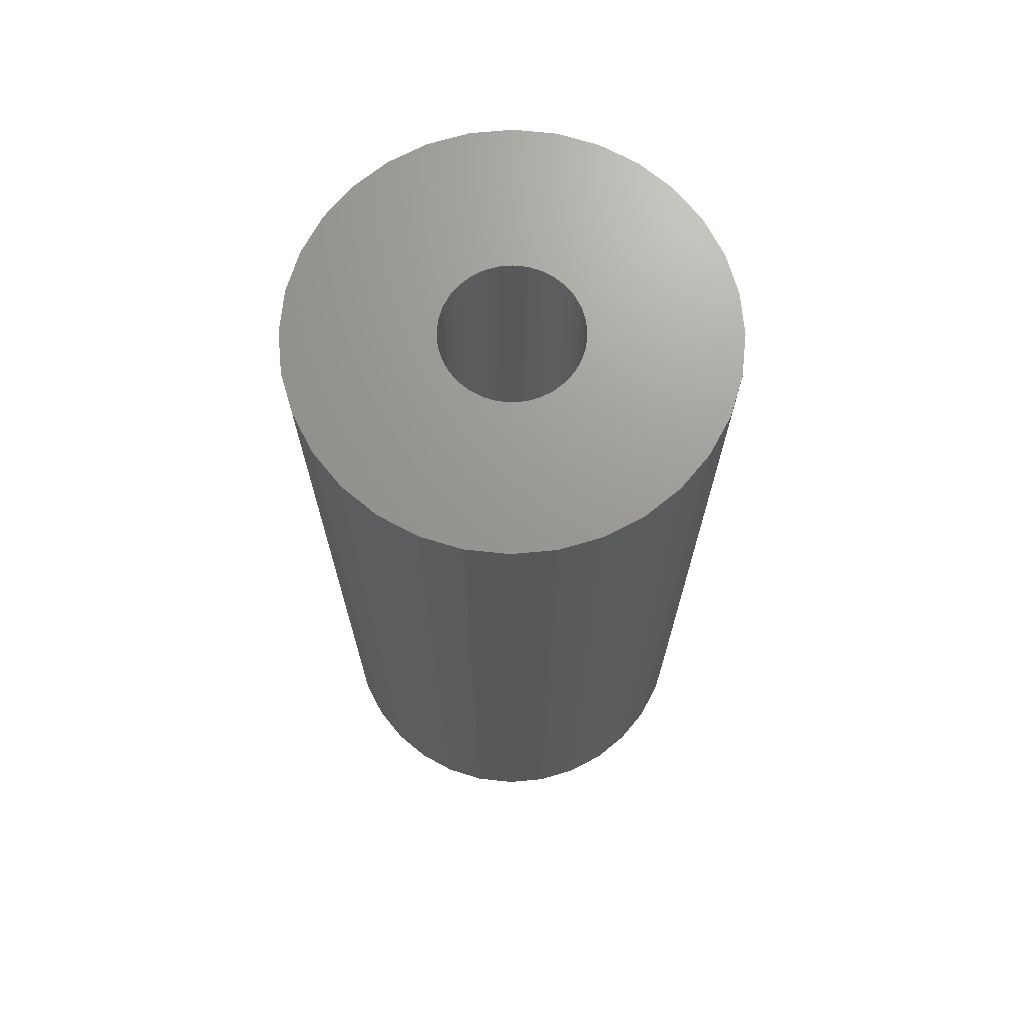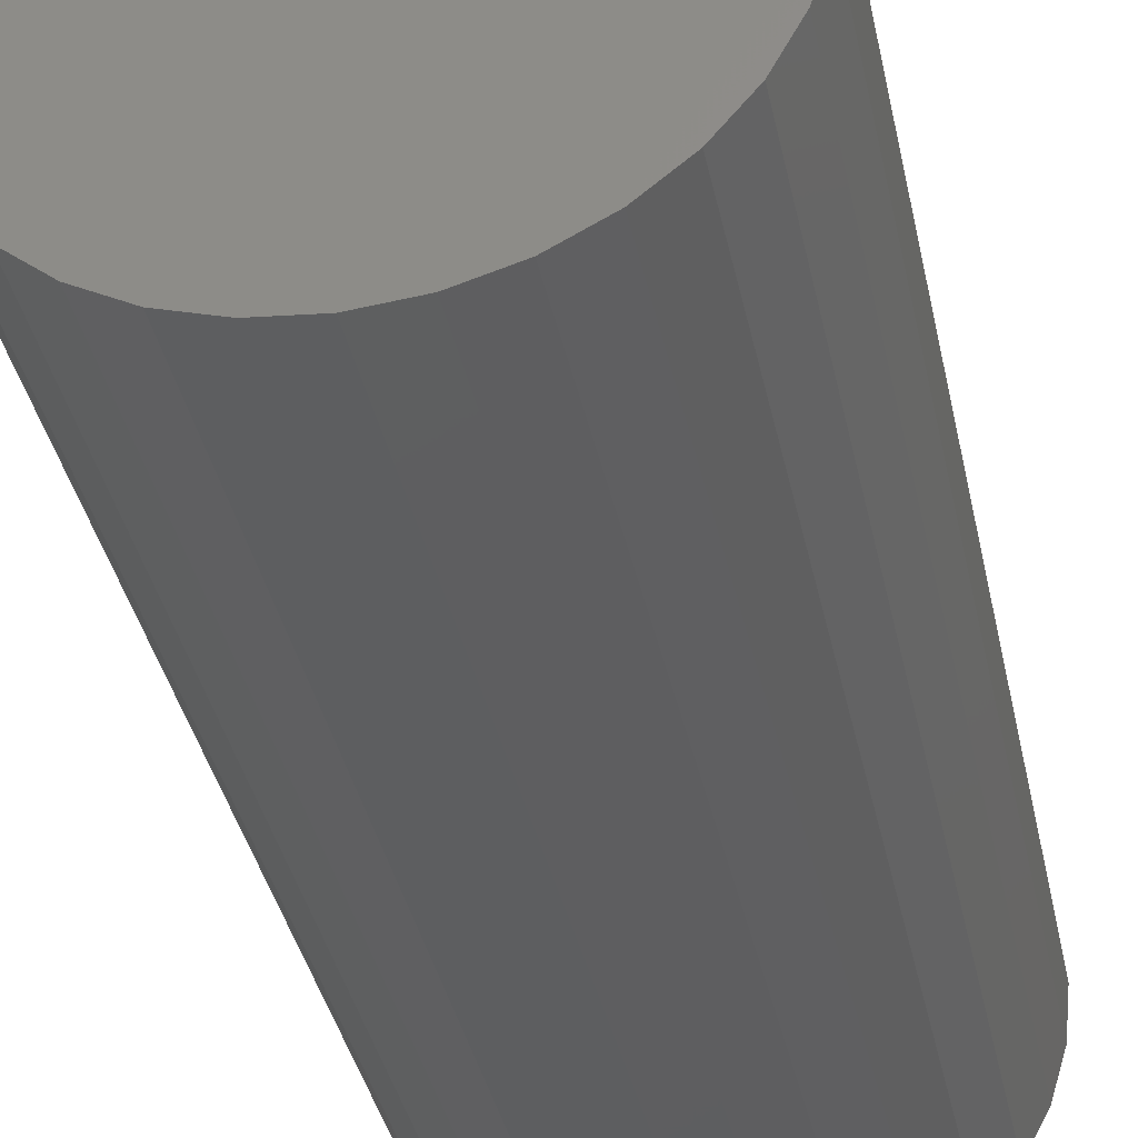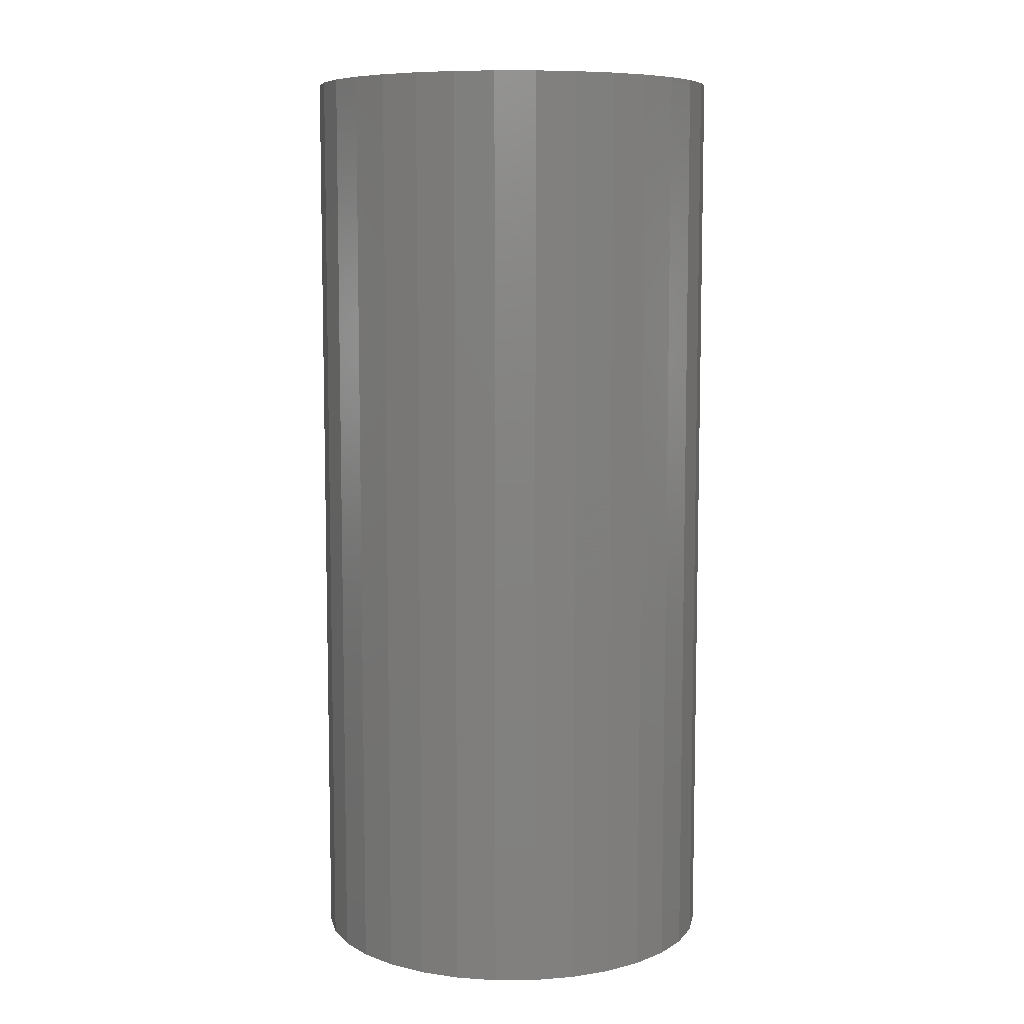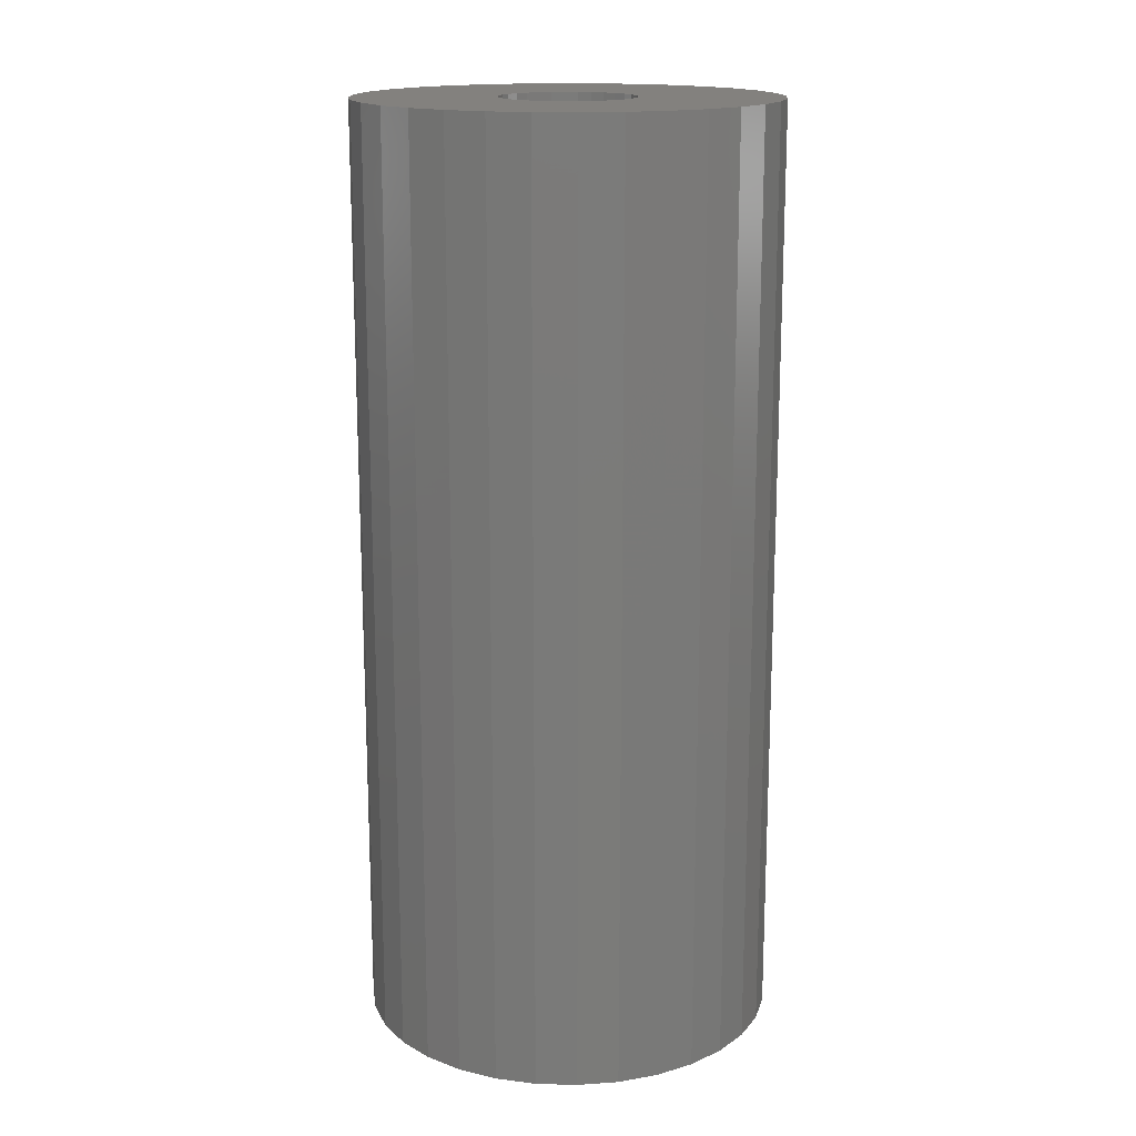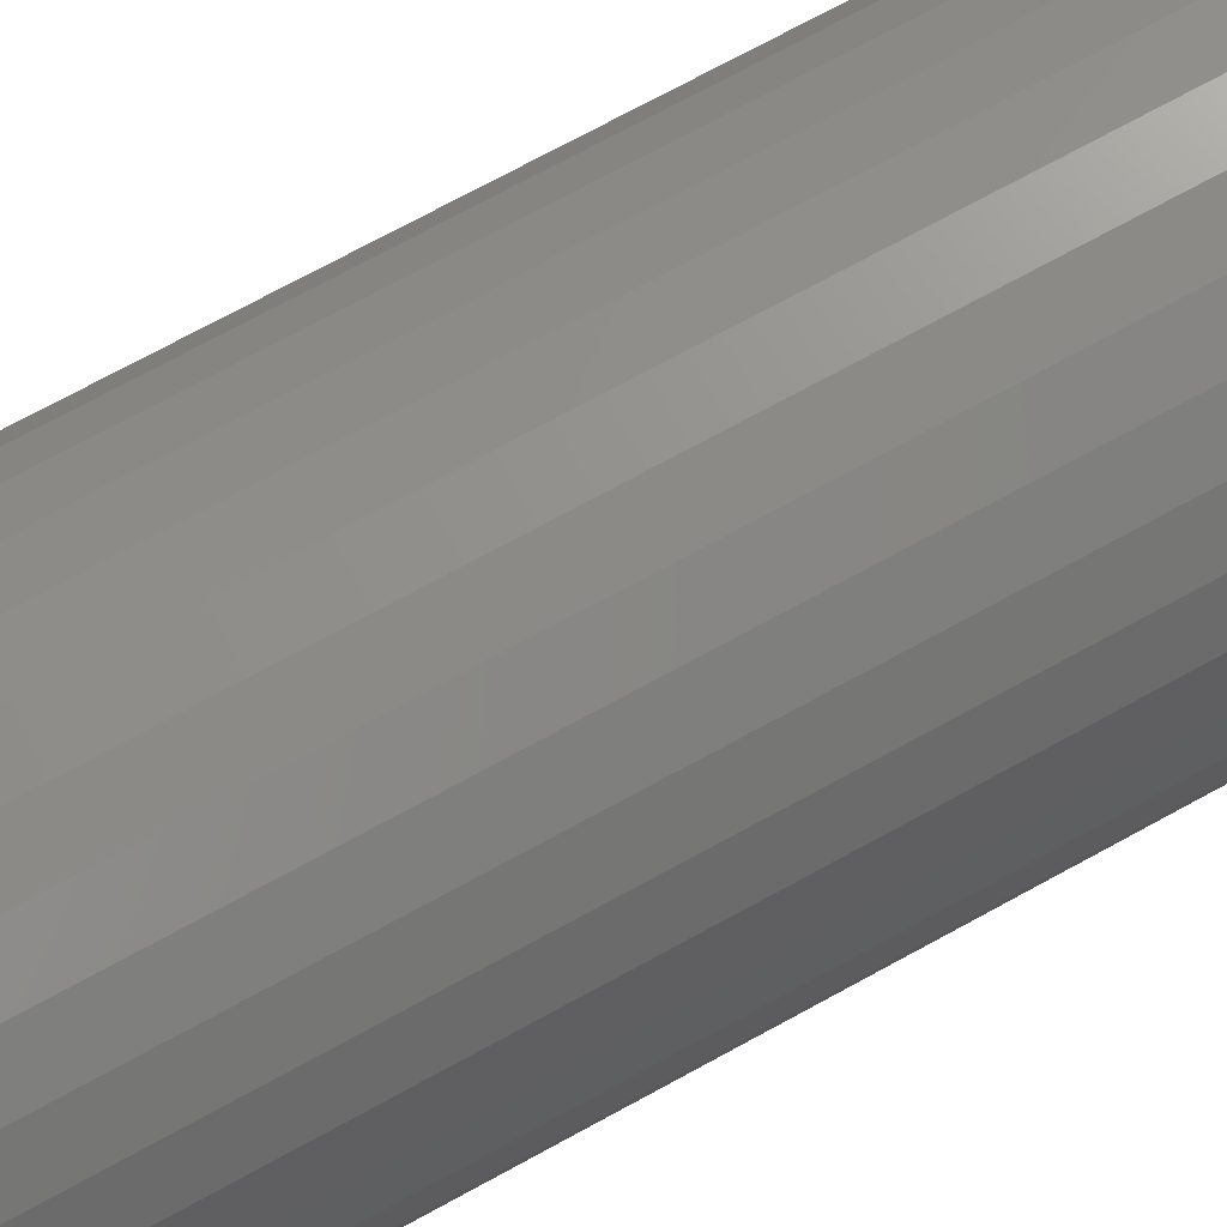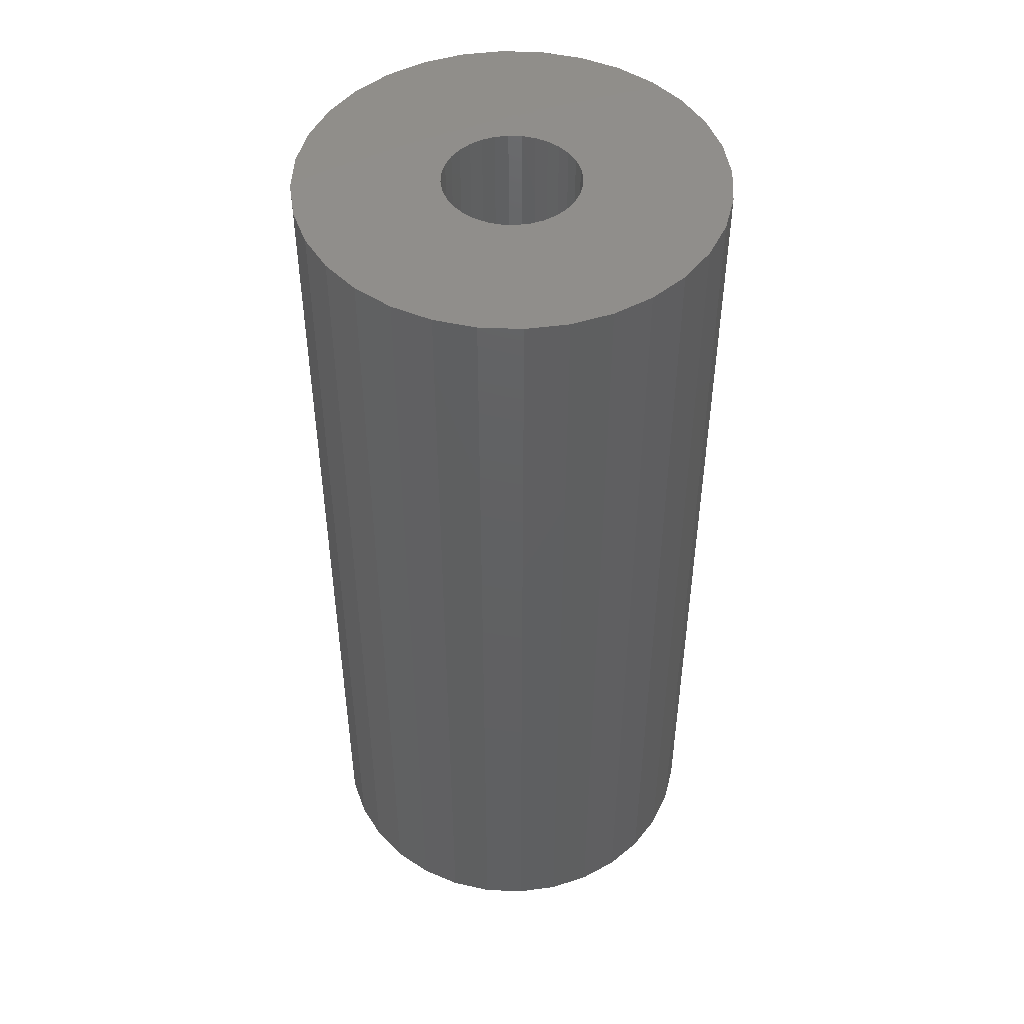
<metadata>
{"format":"stl","ext":"stl","renderer":"f3d","projection":"perspective","resolution":1024,"background":"white","views":[{"elev":70.0,"azim":-123.4,"up":"+Z"},{"elev":-36.0,"azim":-168.7,"up":"+Y"},{"elev":8.1,"azim":-6.5,"up":"+Z"},{"elev":16.3,"azim":-115.0,"up":"+Z"},{"elev":75.0,"azim":-118.4,"up":"+Y"},{"elev":47.9,"azim":109.6,"up":"+Z"}]}
</metadata>
<code>
# stl→obj: 128 verts, 252 faces
v -0.0372 0.04222 0.75
v -0.1761 0.03603 0.75
v -0.04463 0.03317 0.75
v -0.05354 -0.01165 0.75
v -0.1761 -0.03603 0.75
v -0.05014 -0.02285 0.75
v -0.04463 -0.03317 0.75
v -0.0372 -0.04222 0.75
v 0.04723 0.04222 0.75
v 0.05466 0.03317 0.75
v 0.1862 0.03603 0.75
v 0.1862 -0.03603 0.75
v 0.06357 -0.01165 0.75
v 0.06018 -0.02285 0.75
v 0.05466 -0.03317 0.75
v 0.04723 -0.04222 0.75
v 0.005016 0.0597 0.75
v 0.01666 0.05856 0.75
v 0.1757 0.07068 0.75
v 0.1586 0.1026 0.75
v 0.1356 0.1306 0.75
v 0.1076 0.1536 0.75
v 0.0757 0.1706 0.75
v 0.04105 0.1812 0.75
v 0.005016 0.1847 0.75
v -0.03102 0.1812 0.75
v -0.06567 0.1706 0.75
v -0.0976 0.1536 0.75
v -0.1256 0.1306 0.75
v -0.1486 0.1026 0.75
v -0.1656 0.07068 0.75
v -0.02815 0.04964 0.75
v -0.01783 0.05516 0.75
v -0.006631 0.05856 0.75
v -0.1656 -0.07068 0.75
v -0.1486 -0.1026 0.75
v 0.005016 -0.0597 0.75
v -0.006631 -0.05856 0.75
v -0.01783 -0.05516 0.75
v -0.02815 -0.04964 0.75
v -0.1256 -0.1306 0.75
v -0.0976 -0.1536 0.75
v -0.06567 -0.1706 0.75
v -0.03102 -0.1812 0.75
v 0.005016 -0.1847 0.75
v 0.04105 -0.1812 0.75
v 0.0757 -0.1706 0.75
v 0.1076 -0.1536 0.75
v 0.1356 -0.1306 0.75
v 0.1586 -0.1026 0.75
v 0.1757 -0.07068 0.75
v 0.02786 0.05516 0.75
v 0.03819 0.04964 0.75
v 0.03819 -0.04964 0.75
v 0.02786 -0.05516 0.75
v 0.01666 -0.05856 0.75
v -0.1797 -5.941e-17 0.75
v -0.05354 0.01165 0.75
v -0.05014 0.02285 0.75
v -0.05469 -4.572e-17 0.75
v 0.06357 0.01165 0.75
v 0.1897 0 0.75
v 0.06018 0.02285 0.75
v 0.06472 0 0.75
v 0.005016 -0.0597 0.04688
v 0.01666 -0.05856 0.04688
v 0.02786 -0.05516 0.04688
v 0.03819 -0.04964 0.04688
v 0.04723 -0.04222 0.04688
v 0.05466 -0.03317 0.04688
v 0.06018 -0.02285 0.04688
v 0.06357 -0.01165 0.04688
v 0.06472 -1.462e-17 0.04688
v -0.006631 -0.05856 0.04688
v -0.01783 -0.05516 0.04688
v -0.02815 -0.04964 0.04688
v -0.0372 -0.04222 0.04688
v -0.04463 -0.03317 0.04688
v -0.05014 -0.02285 0.04688
v -0.05354 -0.01165 0.04688
v -0.05469 -4.572e-17 0.04688
v 0.005016 0.0597 0.04688
v -0.006631 0.05856 0.04688
v -0.01783 0.05516 0.04688
v -0.02815 0.04964 0.04688
v -0.0372 0.04222 0.04688
v -0.04463 0.03317 0.04688
v -0.05014 0.02285 0.04688
v -0.05354 0.01165 0.04688
v 0.01666 0.05856 0.04688
v 0.02786 0.05516 0.04688
v 0.03819 0.04964 0.04688
v 0.04723 0.04222 0.04688
v 0.05466 0.03317 0.04688
v 0.06018 0.02285 0.04688
v 0.06357 0.01165 0.04688
v 0.1897 -4.524e-17 -0.07812
v 0.1862 -0.03603 -0.07812
v 0.1757 -0.07068 -0.07812
v 0.1586 -0.1026 -0.07812
v 0.1356 -0.1306 -0.07812
v 0.1076 -0.1536 -0.07812
v 0.0757 -0.1706 -0.07812
v 0.04105 -0.1812 -0.07812
v 0.005016 -0.1847 -0.07812
v -0.03102 -0.1812 -0.07812
v -0.06567 -0.1706 -0.07812
v -0.0976 -0.1536 -0.07812
v -0.1256 -0.1306 -0.07812
v -0.1486 -0.1026 -0.07812
v -0.1656 -0.07068 -0.07812
v -0.1761 -0.03603 -0.07812
v -0.1797 -5.941e-17 -0.07812
v -0.1761 0.03603 -0.07812
v -0.1656 0.07068 -0.07812
v -0.1486 0.1026 -0.07812
v -0.1256 0.1306 -0.07812
v -0.0976 0.1536 -0.07812
v -0.06567 0.1706 -0.07812
v -0.03102 0.1812 -0.07812
v 0.005016 0.1847 -0.07812
v 0.04105 0.1812 -0.07812
v 0.0757 0.1706 -0.07812
v 0.1076 0.1536 -0.07812
v 0.1356 0.1306 -0.07812
v 0.1586 0.1026 -0.07812
v 0.1757 0.07068 -0.07812
v 0.1862 0.03603 -0.07812
f 1 2 3
f 4 5 6
f 5 7 6
f 8 7 5
f 9 10 11
f 12 13 14
f 12 14 15
f 12 15 16
f 17 18 19
f 17 19 20
f 17 20 21
f 17 21 22
f 17 22 23
f 17 23 24
f 17 24 25
f 17 25 26
f 17 26 27
f 17 27 28
f 17 28 29
f 17 29 30
f 17 30 31
f 31 2 1
f 31 1 32
f 31 32 33
f 31 33 34
f 31 34 17
f 35 36 37
f 35 37 38
f 35 38 39
f 35 39 40
f 35 40 8
f 35 8 5
f 37 36 41
f 37 41 42
f 37 42 43
f 37 43 44
f 37 44 45
f 37 45 46
f 37 46 47
f 37 47 48
f 37 48 49
f 37 49 50
f 37 50 51
f 19 18 52
f 19 52 53
f 19 53 9
f 19 9 11
f 51 12 16
f 51 16 54
f 51 54 55
f 51 55 56
f 51 56 37
f 57 58 2
f 2 58 59
f 2 59 3
f 5 4 57
f 57 4 60
f 57 60 58
f 61 62 63
f 63 62 11
f 63 11 10
f 13 12 64
f 64 12 62
f 64 62 61
f 65 56 66
f 66 56 55
f 66 55 67
f 67 55 54
f 67 54 68
f 68 54 16
f 68 16 69
f 69 16 15
f 69 15 70
f 70 15 14
f 70 14 71
f 71 14 13
f 71 13 72
f 72 13 64
f 72 64 73
f 56 65 37
f 37 65 74
f 37 74 38
f 38 74 75
f 38 75 39
f 39 75 76
f 39 76 40
f 40 76 77
f 40 77 8
f 8 77 78
f 8 78 7
f 7 78 79
f 7 79 6
f 6 79 80
f 6 80 4
f 4 80 81
f 4 81 60
f 82 34 83
f 83 34 33
f 83 33 84
f 84 33 32
f 84 32 85
f 85 32 1
f 85 1 86
f 86 1 3
f 86 3 87
f 87 3 59
f 87 59 88
f 88 59 58
f 88 58 89
f 89 58 60
f 89 60 81
f 34 82 17
f 17 82 90
f 17 90 18
f 18 90 91
f 18 91 52
f 52 91 92
f 52 92 53
f 53 92 93
f 53 93 9
f 9 93 94
f 9 94 10
f 10 94 95
f 10 95 63
f 63 95 96
f 63 96 61
f 61 96 73
f 61 73 64
f 97 62 98
f 98 62 12
f 98 12 99
f 99 12 51
f 99 51 100
f 100 51 50
f 100 50 101
f 101 50 49
f 101 49 102
f 102 49 48
f 102 48 103
f 103 48 47
f 103 47 104
f 104 47 46
f 104 46 105
f 105 46 45
f 105 45 106
f 106 45 44
f 106 44 107
f 107 44 43
f 107 43 108
f 108 43 42
f 108 42 109
f 109 42 41
f 109 41 110
f 110 41 36
f 110 36 111
f 111 36 35
f 111 35 112
f 112 35 5
f 112 5 113
f 113 5 57
f 113 57 114
f 114 57 2
f 114 2 115
f 115 2 31
f 115 31 116
f 116 31 30
f 116 30 117
f 117 30 29
f 117 29 118
f 118 29 28
f 118 28 119
f 119 28 27
f 119 27 120
f 120 27 26
f 120 26 121
f 121 26 25
f 121 25 122
f 122 25 24
f 122 24 123
f 123 24 23
f 123 23 124
f 124 23 22
f 124 22 125
f 125 22 21
f 125 21 126
f 126 21 20
f 126 20 127
f 127 20 19
f 127 19 128
f 128 19 11
f 128 11 97
f 97 11 62
f 121 122 120
f 119 120 122
f 123 119 122
f 104 106 103
f 105 106 104
f 106 107 103
f 103 107 108
f 103 108 102
f 102 108 109
f 102 109 101
f 101 109 110
f 101 110 100
f 100 110 111
f 100 111 99
f 99 111 112
f 99 112 98
f 98 112 113
f 98 113 97
f 97 113 114
f 97 114 128
f 128 114 115
f 128 115 127
f 127 115 116
f 127 116 126
f 126 116 117
f 126 117 125
f 125 117 118
f 125 118 124
f 124 118 119
f 124 119 123
f 83 90 82
f 90 83 84
f 90 84 91
f 91 84 85
f 91 85 92
f 92 85 86
f 92 86 93
f 93 86 87
f 93 87 94
f 94 87 88
f 94 88 95
f 71 78 70
f 70 78 77
f 70 77 69
f 69 77 76
f 69 76 68
f 68 76 75
f 68 75 67
f 67 75 74
f 67 74 66
f 66 74 65
f 95 88 96
f 96 88 89
f 96 89 73
f 73 89 81
f 73 81 72
f 72 81 80
f 72 80 71
f 71 80 79
f 71 79 78

</code>
